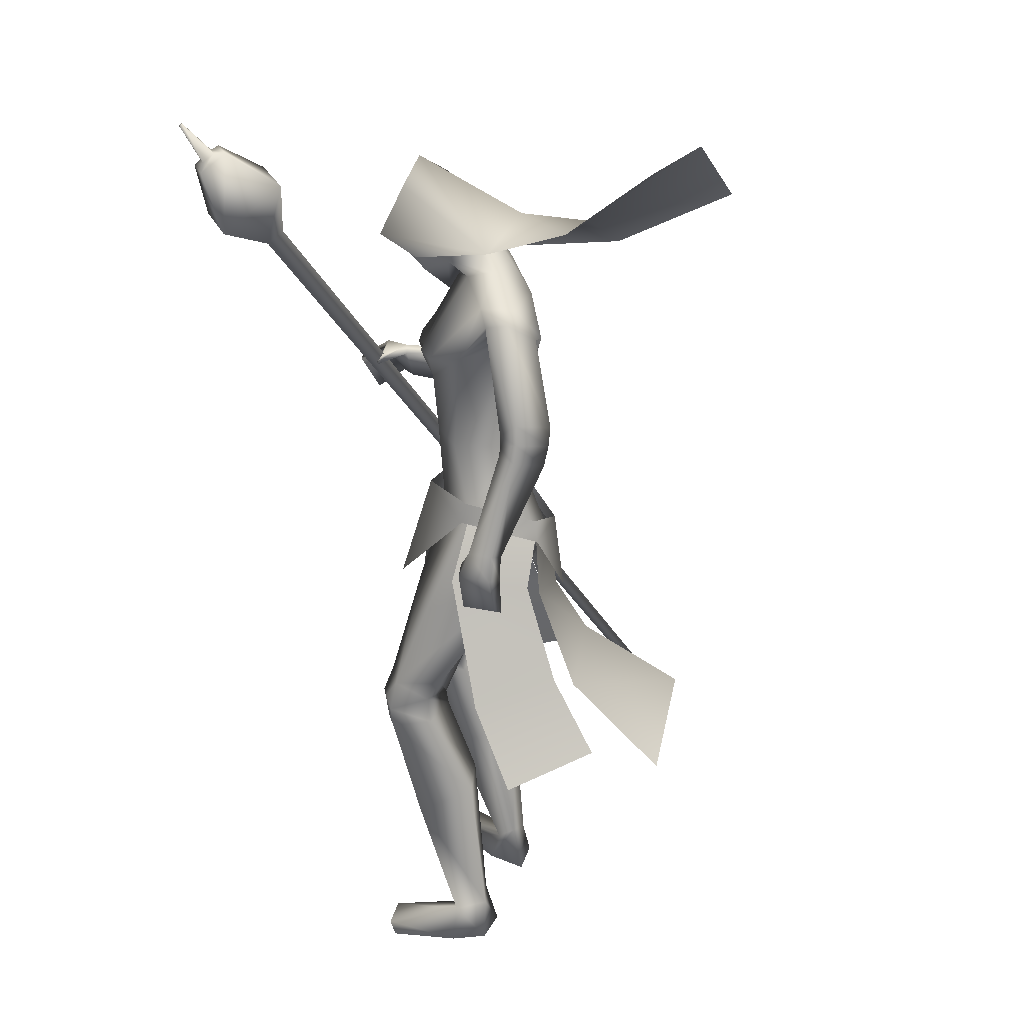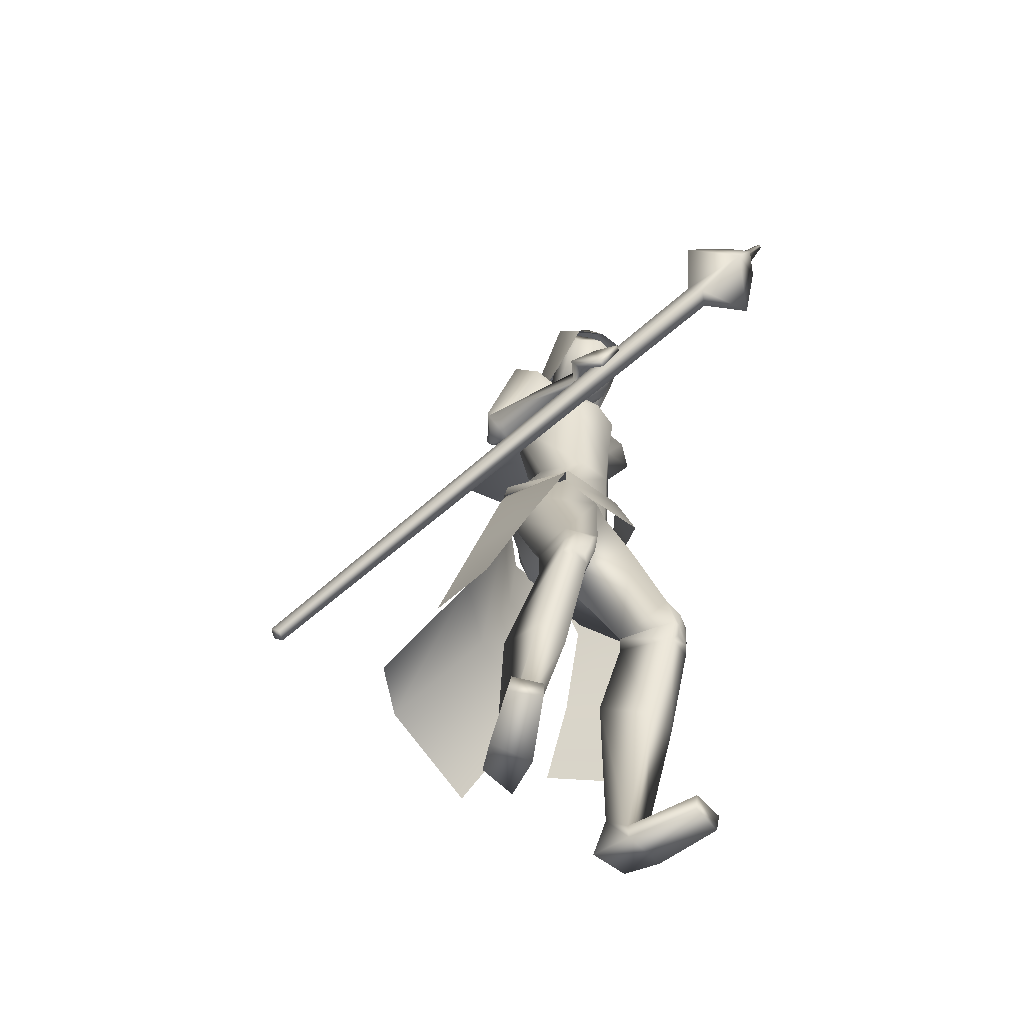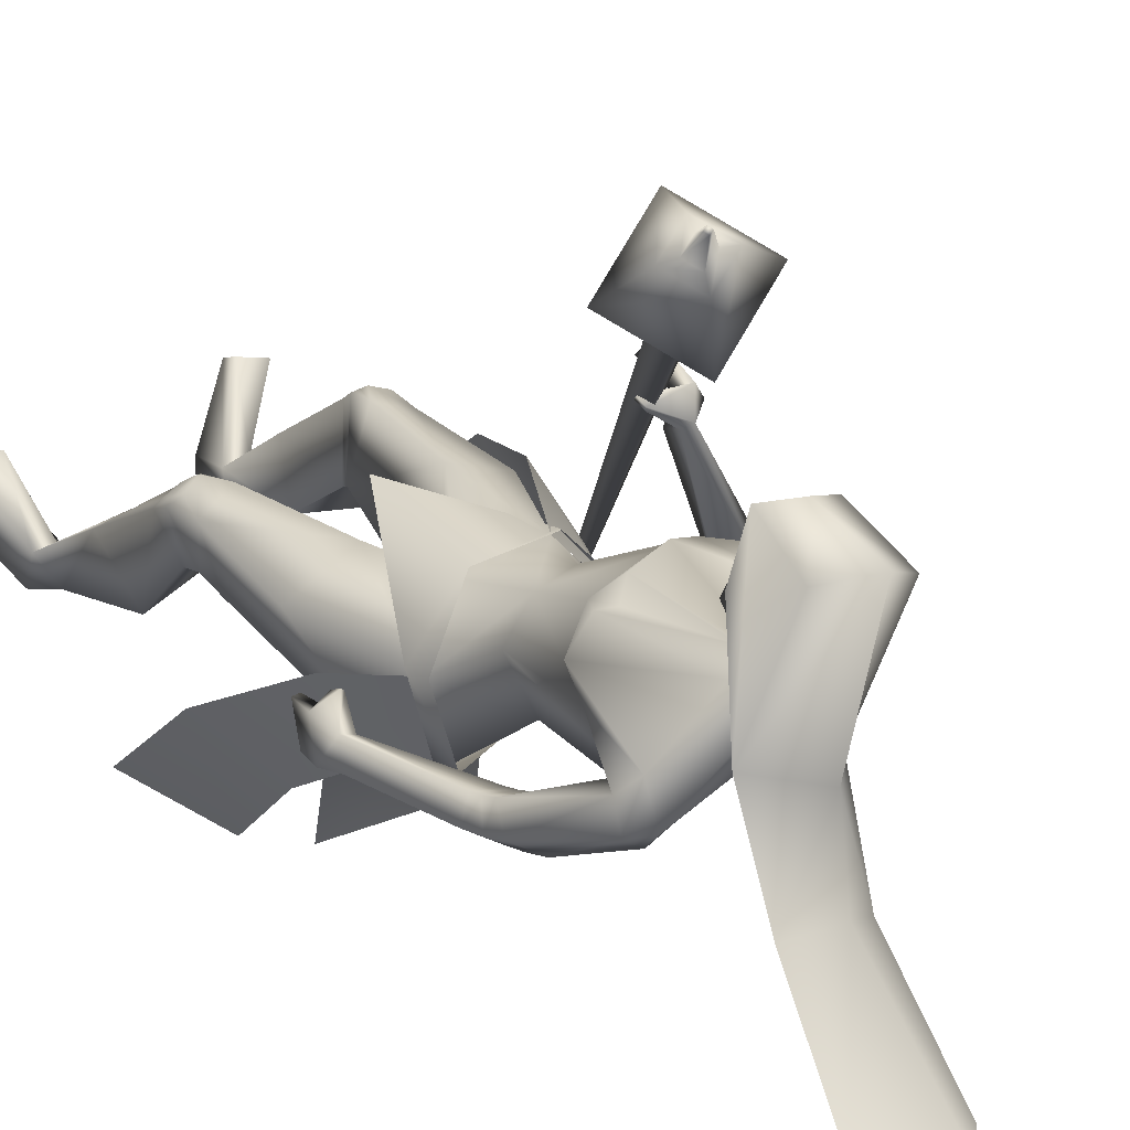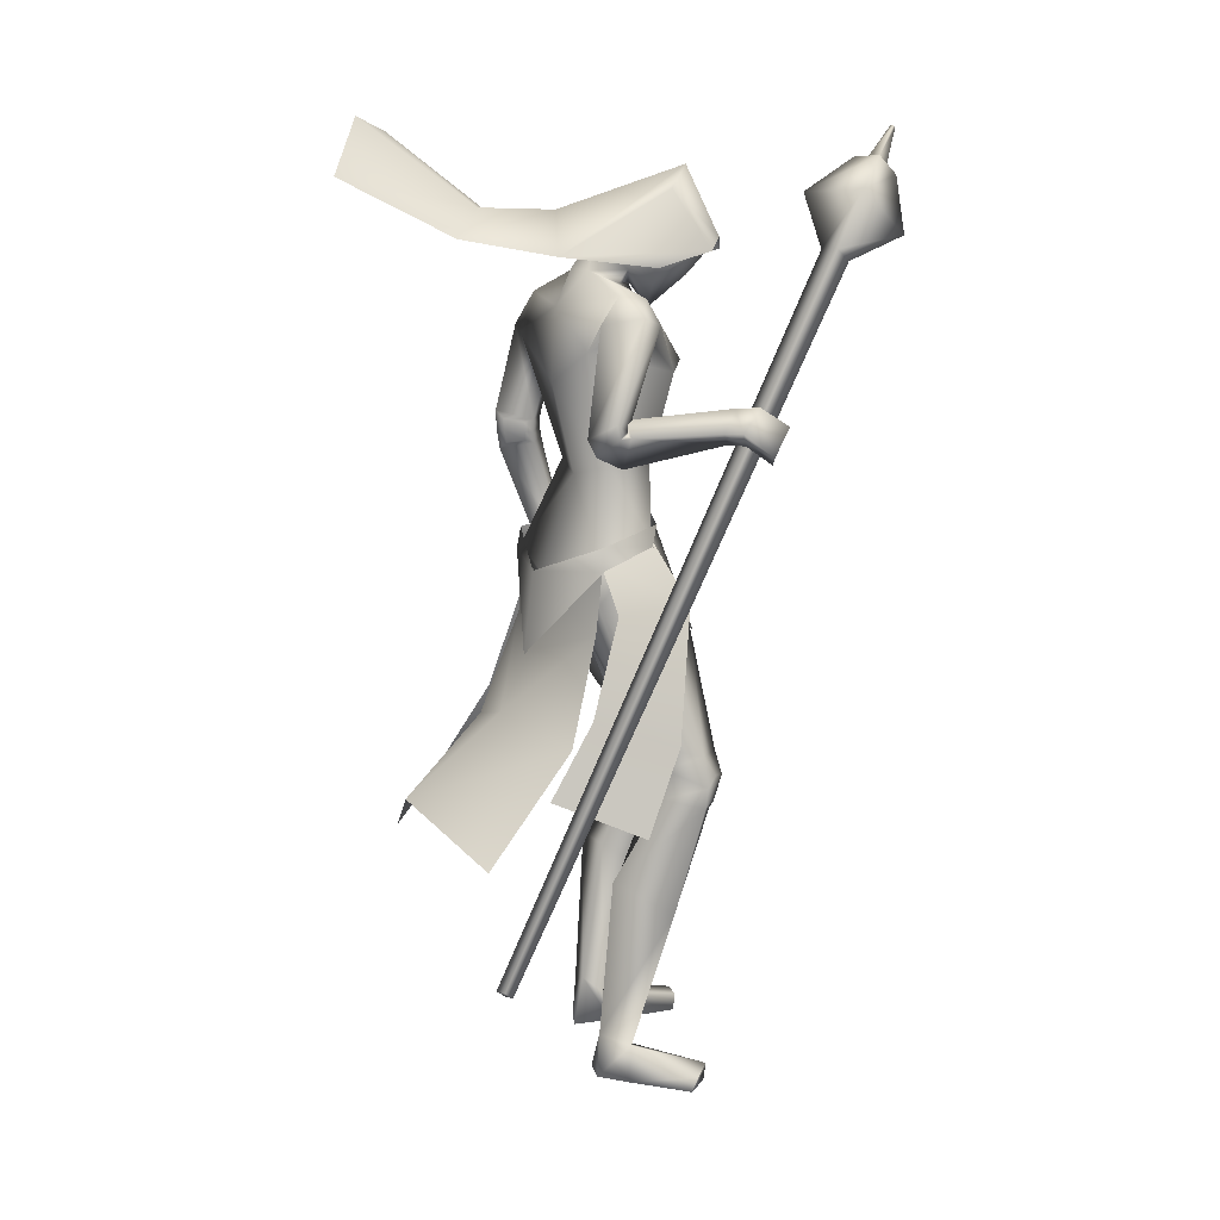
<metadata>
{"format":"obj","ext":"obj","renderer":"f3d","projection":"perspective","resolution":1024,"background":"white","views":[{"elev":23.4,"azim":123.8,"up":"+Y"},{"elev":-57.7,"azim":-25.9,"up":"+Y"},{"elev":9.2,"azim":144.7,"up":"+Z"},{"elev":10.6,"azim":-80.9,"up":"+Y"}]}
</metadata>
<code>
o Cube_Cube.001
v -0.5851 -0.7143 -0.1481
v -0.5722 -0.7262 -0.138
v -0.5842 -0.7254 -0.1217
v -0.5971 -0.7135 -0.1317
v 0.1167 0.4331 0.2994
v 0.1405 0.411 0.3179
v 0.1184 0.4124 0.3481
v 0.09454 0.4346 0.3295
v 0.07743 0.5382 0.374
v 0.165 0.457 0.4422
v 0.2462 0.4515 0.3313
v 0.1586 0.5327 0.2632
v 0.2117 0.5942 0.3484
v 0.2486 0.56 0.3771
v 0.2144 0.5623 0.4238
v 0.1775 0.5965 0.3951
v 0.2007 0.5927 0.3927
v 0.2175 0.5772 0.4058
v 0.2331 0.5761 0.3845
v 0.2163 0.5917 0.3715
v 0.2549 0.6484 0.4091
v 0.2593 0.6444 0.4125
v 0.2552 0.6447 0.418
v 0.2509 0.6487 0.4146
v 0.09959 -0.05987 -0.1151
v 0.04495 -0.0889 -0.2303
v 0.1676 -0.1708 -0.121
v 0.08599 -0.1863 -0.2372
v 0.114 -0.07264 -0.1062
v 0.1075 -0.03506 -0.1133
v 0.05355 -0.1024 -0.238
v 0.05029 -0.06242 -0.2302
v -0.09852 -0.1176 -0.1798
v 0.05029 -0.2431 0.08365
v -0.02297 0.5034 -0.1506
v 0.06509 0.4442 -0.1345
v -0.09337 0.4246 -0.1327
v -0.01909 0.5811 0.07526
v 0.05136 0.5401 0.06143
v -0.08954 0.5401 0.06143
v -0.01909 0.4579 0.1338
v 0.038 0.4361 0.1283
v -0.07618 0.4361 0.1283
v 0.0461 0.4064 0.03881
v -0.08428 0.4064 0.03881
v -0.03576 0.5066 -0.2868
v 0.05717 0.5039 -0.2965
v -0.1111 0.4543 -0.3044
v -0.06449 0.6619 -0.4922
v 0.07413 0.6392 -0.4774
v -0.1609 0.5595 -0.5056
v 0.03177 0.4021 -0.126
v -0.08913 0.4021 -0.08203
v -0.0351 0.4039 -0.1214
v 0.01858 0.3785 -0.05773
v -0.03322 0.3785 -0.03887
v 0.09022 0.3583 -0.211
v -0.154 0.3625 -0.0195
v 0.1069 0.3553 -0.1483
v -0.09956 0.3553 0.02021
v -0.0676 0.3409 -0.1429
v -0.07272 0.2085 -0.149
v 0.01958 0.2898 -0.2222
v -0.152 0.2677 -0.0729
v 0.05217 0.1828 -0.00019
v 0.1052 0.2494 -0.09701
v -0.05733 0.2281 0.06183
v 0.0462 0.07683 -0.007306
v 0.079 0.06376 -0.06799
v -0.01926 0.06376 0.01447
v -0.04516 0.04759 -0.1162
v 0.03275 0.06607 -0.1502
v -0.09216 0.06607 -0.04536
v 0.1412 0.1611 -0.2486
v -0.2368 0.1539 -0.008855
v 0.1347 0.1326 -0.2091
v -0.2019 0.1411 0.005124
v 0.07551 0.1447 -0.2797
v -0.2136 0.1258 -0.06242
v 0.07978 0.1282 -0.2112
v -0.168 0.1289 -0.03361
v 0.1509 0.0907 -0.2482
v -0.2259 0.1313 0.01362
v 0.1403 0.09226 -0.2092
v -0.1999 0.1592 0.00022
v 0.09074 0.07334 -0.2758
v -0.193 0.07458 -0.005949
v 0.08985 0.08506 -0.2117
v -0.1658 0.1306 -0.02488
v 0.09966 -0.05995 -0.1172
v -0.07257 -0.05986 0.02542
v -0.0851 -0.1257 -0.1638
v 0.04586 -0.0952 -0.2293
v -0.1724 -0.0952 -0.0462
v 0.07994 -0.2156 0.01358
v -0.04025 -0.2247 0.09087
v -0.03073 -0.226 -0.1033
v 0.08158 -0.1741 -0.2212
v -0.1706 -0.1672 -0.05213
v -0.07411 -0.1924 -0.1507
v 0.1693 -0.4277 0.01719
v -0.1343 -0.4315 0.128
v 0.1214 -0.4241 0.05944
v -0.07154 -0.4342 0.14
v 0.06156 -0.4789 -0.02723
v -0.06875 -0.4837 0.03215
v 0.1455 -0.4146 -0.07202
v -0.1576 -0.4113 0.0399
v 0.1762 -0.5213 0.02158
v -0.1461 -0.5219 0.133
v 0.131 -0.528 0.04849
v -0.0943 -0.5333 0.1329
v 0.06444 -0.5029 -0.03428
v -0.07747 -0.5103 0.02758
v 0.1466 -0.5051 -0.04877
v -0.1553 -0.5053 0.05732
v 0.1496 -0.9997 -0.09919
v -0.2314 -0.9971 0.01136
v 0.0735 -0.9987 -0.06934
v -0.1503 -1.001 0.009571
v 0.03692 -0.9981 -0.1324
v -0.1508 -1.002 -0.06837
v 0.1054 -0.9998 -0.1471
v -0.2171 -0.996 -0.04638
v 0.08271 -0.9483 -0.08595
v -0.1615 -0.9499 -0.002801
v 0.1239 -0.9434 -0.0903
v -0.1999 -0.9423 0.01089
v 0.05824 -0.9133 -0.1192
v -0.1526 -0.9163 -0.04593
v 0.09057 -0.9275 -0.1394
v -0.192 -0.9265 -0.0468
v 0.203 -0.9731 0.02191
v -0.2517 -0.9731 0.1362
v 0.1491 -0.9674 0.04244
v -0.1944 -0.9674 0.1421
v 0.1475 -0.9991 0.03877
v -0.1938 -0.9991 0.1382
v 0.2023 -0.9991 0.01123
v -0.2539 -0.9991 0.1257
v 0.1659 -0.2085 -0.2161
v -0.09854 0.08742 0.2414
v 0.1762 -0.2107 -0.153
v -0.06678 0.138 0.2642
v 0.1502 -0.2159 -0.2206
v -0.08739 0.07402 0.2369
v 0.1647 -0.2088 -0.1498
v -0.05726 0.1369 0.257
v 0.1871 -0.09177 -0.1739
v -0.09597 0.1711 0.1719
v 0.1816 -0.0903 -0.2197
v -0.1157 0.1294 0.1567
v 0.1553 -0.09927 -0.2236
v -0.09968 0.109 0.1605
v 0.1646 -0.09255 -0.1771
v -0.08525 0.1573 0.1644
v 0.03938 -0.07562 -0.01543
v 0.1646 -0.2488 -0.05792
v -0.152 -0.2469 0.07078
v 0.1956 -0.1408 -0.1562
v -0.09361 0.1732 0.2156
v 0.1886 -0.1382 -0.2189
v -0.1379 0.1322 0.1916
v 0.1537 -0.1472 -0.2208
v -0.1158 0.1092 0.1936
v 0.1663 -0.1406 -0.1579
v -0.07796 0.1585 0.2056
v 0.1547 -0.1533 -0.1405
v -0.0366 0.1428 0.1982
v 0.159 -0.1538 -0.1383
v -0.03645 0.1453 0.2023
v 0.1525 -0.1356 -0.1369
v -0.0402 0.1569 0.1872
v 0.157 -0.1363 -0.1342
v -0.03973 0.1596 0.1917
v 0.03717 -0.6467 -0.07944
v -0.09025 -0.6539 -0.02432
v 0.1229 -0.6504 -0.1294
v -0.1893 -0.6485 -0.02317
v 0.1569 -0.7107 -0.02763
v -0.1718 -0.71 0.08194
v 0.1005 -0.7101 -0.006361
v -0.1127 -0.7148 0.07131
v 0.1212 0.3388 -0.2159
v -0.1883 0.3279 0.02951
v 0.1257 0.3282 -0.1715
v -0.1448 0.3144 0.05126
v 0.08696 0.303 -0.1597
v -0.0981 0.3064 0.01043
v 0.06525 0.3014 -0.2401
v -0.1595 0.3136 -0.04898
v 0.08883 0.2445 0.000565
v 0.04654 0.2445 0.03605
v 0.1273 0.2465 -0.04618
v -0.006171 0.2465 0.06583
v 0.1454 0.1251 -0.2505
v -0.2376 0.13 -0.003723
v 0.1371 0.1105 -0.2108
v -0.204 0.1337 0.00329
v 0.08214 0.1099 -0.2798
v -0.2118 0.09611 -0.04722
v 0.08439 0.1055 -0.213
v -0.1707 0.1175 -0.0312
v 0.06042 -0.4795 -0.026
v -0.06768 -0.4876 0.03247
v 0.1546 -0.4521 -0.04761
v -0.1568 -0.4519 0.0621
v 0.178 -0.4854 0.02615
v -0.142 -0.4862 0.1376
v 0.1295 -0.4899 0.0629
v -0.08218 -0.4961 0.1443
v 0.1429 -0.4898 0.05961
v -0.09536 -0.4948 0.1484
v 0.1699 -0.4873 0.03906
v -0.1287 -0.4893 0.1445
v 0.144 -0.5137 0.05079
v -0.1029 -0.5181 0.1415
v 0.1685 -0.5103 0.03547
v -0.1314 -0.5121 0.1409
v 0.1446 -0.4658 0.06612
v -0.09129 -0.471 0.1547
v 0.1681 -0.4644 0.04421
v -0.1224 -0.4668 0.1479
v 0.07971 0.1057 -0.2273
v -0.1766 0.1116 -0.03731
v 0.07842 0.1082 -0.2657
v -0.2003 0.09927 -0.04646
v 0.08387 0.09011 -0.2276
v -0.1734 0.1155 -0.03017
v 0.08408 0.08498 -0.2622
v -0.1887 0.08539 -0.02104
v 0.07617 0.123 -0.2284
v -0.1795 0.12 -0.04555
v 0.0742 0.1293 -0.265
v -0.2027 0.11 -0.05616
v 0.001045 0.3753 -0.02573
v 0.05273 0.2398 0.00048
v -0.01909 0.4726 -0.07629
v 0.01841 0.4529 -0.07035
v -0.05659 0.4529 -0.07035
v -0.01909 0.5439 -0.02838
v 0.03929 0.4645 0.01154
v -0.07747 0.4645 0.01154
v 0.03536 0.5333 0.06552
v -0.07354 0.5333 0.06552
v -0.01909 0.5461 0.07311
v 0.02505 0.4034 -0.01782
v -0.06323 0.4034 -0.01782
v -0.01909 0.3808 -0.0231
v 0.02804 0.4432 0.103
v -0.06621 0.4432 0.103
v -0.01909 0.4451 0.1216
v 0.03451 0.3823 0.02727
v -0.07269 0.3823 0.02727
v -0.01909 0.3358 0.007951
v 0.2258 -0.5419 -0.2872
v 0.08034 -0.4999 -0.3832
v -0.2879 -0.483 -0.1147
v -0.2608 -0.5489 0.04985
v -0.2009 -0.1749 -0.01125
v -0.112 -0.1666 0.09973
v -0.1732 -0.0889 -0.04725
v -0.07203 -0.0597 0.02488
v 0.05697 -0.0315 0.005534
v -0.1105 -0.2651 -0.194
v -0.1741 -0.06242 -0.04199
v -0.1823 -0.1024 -0.04013
v -0.06883 -0.03506 0.03465
v -0.09012 -0.07155 0.03061
v -0.2605 -0.4948 -0.3736
v -0.08295 -0.5927 -0.4348
v -0.1007 -0.2594 -0.1832
v 0.03769 -0.2152 -0.2322
v -0.09136 -0.1288 -0.172
v 0.05016 -0.099 -0.2333
v -0.1763 -0.099 -0.04328
v -0.1731 -0.2152 -0.05537
v -0.3516 -0.5927 -0.2094
v -0.1401 -0.362 -0.2301
v 0.01874 -0.4034 -0.3011
v -0.2376 -0.4034 -0.086
v 0.04301 0.4989 0.03853
v -0.08119 0.4989 0.03853
v -0.01909 0.545 0.02236
v 0.03607 0.4127 0.06513
v -0.07425 0.4127 0.06513
v -0.01909 0.3939 0.07705
v 0.038 0.4361 0.1283
v 0.2019 -0.4046 -0.1961
v 0.08514 -0.3655 -0.2989
v -0.2499 -0.3495 -0.04761
v -0.2011 -0.3983 0.09609
f 1 2 3
f 1 3 4
f 1 5 6
f 1 6 2
f 2 6 7
f 2 7 3
f 3 7 8
f 3 8 4
f 5 1 4
f 5 4 8
f 5 8 9
f 5 9 12
f 8 7 10
f 8 10 9
f 7 6 11
f 7 11 10
f 6 5 12
f 6 12 11
f 11 12 13
f 11 13 14
f 10 11 14
f 10 14 15
f 9 10 15
f 9 15 16
f 12 9 16
f 12 16 13
f 13 16 17
f 13 17 20
f 16 15 18
f 16 18 17
f 15 14 19
f 15 19 18
f 14 13 20
f 14 20 19
f 19 20 21
f 19 21 22
f 18 19 22
f 18 22 23
f 17 18 23
f 17 23 24
f 20 17 24
f 20 24 21
f 21 24 23
f 21 23 22
f 26 25 27
f 26 27 28
f 29 31 32
f 29 32 30
f 31 265 33
f 31 33 32
f 29 30 264
f 29 264 34
f 36 35 38
f 36 38 39
f 38 35 37
f 38 37 40
f 39 38 41
f 39 41 42
f 41 38 40
f 41 40 43
f 36 39 42
f 36 42 44
f 43 40 37
f 43 37 45
f 35 36 47
f 35 47 46
f 48 37 35
f 48 35 46
f 46 47 50
f 46 50 49
f 51 48 46
f 51 46 49
f 52 55 59
f 52 59 57
f 60 56 53
f 60 53 58
f 52 57 61
f 52 61 54
f 61 58 53
f 61 53 54
f 61 57 63
f 61 63 62
f 64 58 61
f 64 61 62
f 66 65 68
f 66 68 69
f 68 65 67
f 68 67 70
f 62 63 72
f 62 72 71
f 73 64 62
f 73 62 71
f 63 66 69
f 63 69 72
f 70 67 64
f 70 64 73
f 71 72 93
f 71 93 92
f 94 73 71
f 94 71 92
f 72 69 90
f 72 90 93
f 91 70 73
f 91 73 94
f 93 98 100
f 93 100 92
f 100 99 94
f 100 94 92
f 117 119 121
f 117 121 123
f 122 120 118
f 122 118 124
f 129 121 119
f 129 119 125
f 120 122 130
f 120 130 126
f 131 123 121
f 131 121 129
f 122 124 132
f 122 132 130
f 127 117 123
f 127 123 131
f 124 118 128
f 124 128 132
f 127 125 135
f 127 135 133
f 136 126 128
f 136 128 134
f 117 127 133
f 117 133 139
f 134 128 118
f 134 118 140
f 125 119 137
f 125 137 135
f 138 120 126
f 138 126 136
f 119 117 139
f 119 139 137
f 140 118 120
f 140 120 138
f 135 137 139
f 135 139 133
f 140 138 136
f 140 136 134
f 141 143 147
f 141 147 145
f 148 144 142
f 148 142 146
f 68 157 90
f 68 90 69
f 91 157 68
f 91 68 70
f 90 157 95
f 90 95 158
f 96 157 91
f 96 91 159
f 90 158 98
f 90 98 93
f 99 159 91
f 99 91 94
f 149 160 162
f 149 162 151
f 163 161 150
f 163 150 152
f 160 143 141
f 160 141 162
f 142 144 161
f 142 161 163
f 151 162 164
f 151 164 153
f 165 163 152
f 165 152 154
f 162 141 145
f 162 145 164
f 146 142 163
f 146 163 165
f 166 147 143
f 166 143 160
f 144 148 167
f 144 167 161
f 153 164 166
f 153 166 155
f 167 165 154
f 167 154 156
f 164 145 147
f 164 147 166
f 148 146 165
f 148 165 167
f 166 160 170
f 166 170 168
f 171 161 167
f 171 167 169
f 155 166 168
f 155 168 172
f 169 167 156
f 169 156 173
f 160 149 174
f 160 174 170
f 175 150 161
f 175 161 171
f 149 155 172
f 149 172 174
f 173 156 150
f 173 150 175
f 172 168 170
f 172 170 174
f 171 169 173
f 171 173 175
f 115 178 176
f 115 176 113
f 177 179 116
f 177 116 114
f 178 131 129
f 178 129 176
f 130 132 179
f 130 179 177
f 109 180 178
f 109 178 115
f 179 181 110
f 179 110 116
f 180 127 131
f 180 131 178
f 132 128 181
f 132 181 179
f 111 182 180
f 111 180 109
f 181 183 112
f 181 112 110
f 182 125 127
f 182 127 180
f 128 126 183
f 128 183 181
f 113 176 182
f 113 182 111
f 183 177 114
f 183 114 112
f 176 129 125
f 176 125 182
f 126 130 177
f 126 177 183
f 95 97 105
f 95 105 103
f 106 97 96
f 106 96 104
f 98 158 101
f 98 101 107
f 102 159 99
f 102 99 108
f 97 98 107
f 97 107 105
f 108 99 97
f 108 97 106
f 101 158 95
f 101 95 103
f 96 159 102
f 96 102 104
f 82 84 149
f 82 149 151
f 150 85 83
f 150 83 152
f 82 151 153
f 82 153 86
f 154 152 83
f 154 83 87
f 84 88 155
f 84 155 149
f 156 89 85
f 156 85 150
f 86 153 155
f 86 155 88
f 156 154 87
f 156 87 89
f 59 186 184
f 59 184 57
f 185 187 60
f 185 60 58
f 186 76 74
f 186 74 184
f 75 77 187
f 75 187 185
f 66 188 186
f 66 186 59
f 187 189 67
f 187 67 60
f 188 80 76
f 188 76 186
f 77 81 189
f 77 189 187
f 63 190 188
f 63 188 66
f 189 191 64
f 189 64 67
f 190 78 80
f 190 80 188
f 81 79 191
f 81 191 189
f 57 184 190
f 57 190 63
f 191 185 58
f 191 58 64
f 184 74 78
f 184 78 190
f 79 75 185
f 79 185 191
f 97 100 98
f 99 100 97
f 95 157 97
f 97 157 96
f 59 194 66
f 67 195 60
f 55 192 194
f 55 194 59
f 195 193 56
f 195 56 60
f 65 66 194
f 65 194 192
f 195 67 65
f 195 65 193
f 76 198 196
f 76 196 74
f 197 199 77
f 197 77 75
f 198 84 82
f 198 82 196
f 83 85 199
f 83 199 197
f 74 196 200
f 74 200 78
f 201 197 75
f 201 75 79
f 196 82 86
f 196 86 200
f 87 83 197
f 87 197 201
f 80 202 198
f 80 198 76
f 199 203 81
f 199 81 77
f 202 88 84
f 202 84 198
f 85 89 203
f 85 203 199
f 107 206 204
f 107 204 105
f 205 207 108
f 205 108 106
f 206 115 113
f 206 113 204
f 114 116 207
f 114 207 205
f 101 208 206
f 101 206 107
f 207 209 102
f 207 102 108
f 208 109 115
f 208 115 206
f 116 110 209
f 116 209 207
f 105 204 210
f 105 210 103
f 211 205 106
f 211 106 104
f 204 113 111
f 204 111 210
f 112 114 205
f 112 205 211
f 210 111 216
f 210 216 212
f 217 112 211
f 217 211 213
f 103 210 212
f 103 212 220
f 213 211 104
f 213 104 221
f 109 208 214
f 109 214 218
f 215 209 110
f 215 110 219
f 208 101 222
f 208 222 214
f 223 102 209
f 223 209 215
f 111 109 218
f 111 218 216
f 219 110 112
f 219 112 217
f 101 103 220
f 101 220 222
f 221 104 102
f 221 102 223
f 220 212 214
f 220 214 222
f 215 213 221
f 215 221 223
f 212 216 218
f 212 218 214
f 219 217 213
f 219 213 215
f 88 202 224
f 88 224 228
f 225 203 89
f 225 89 229
f 202 80 232
f 202 232 224
f 233 81 203
f 233 203 225
f 200 86 230
f 200 230 226
f 231 87 201
f 231 201 227
f 78 200 226
f 78 226 234
f 227 201 79
f 227 79 235
f 86 88 228
f 86 228 230
f 229 89 87
f 229 87 231
f 80 78 234
f 80 234 232
f 235 79 81
f 235 81 233
f 234 226 224
f 234 224 232
f 225 227 235
f 225 235 233
f 226 230 228
f 226 228 224
f 229 231 227
f 229 227 225
f 192 55 236
f 192 236 237
f 236 56 193
f 236 193 237
f 65 192 237
f 237 193 65
f 253 247 239
f 253 239 242
f 240 248 254
f 240 254 243
f 238 241 242
f 238 242 239
f 243 241 238
f 243 238 240
f 250 244 246
f 250 246 252
f 246 245 251
f 246 251 252
f 255 249 247
f 255 247 253
f 248 249 255
f 248 255 254
f 52 239 247
f 52 247 55
f 248 240 53
f 248 53 56
f 52 54 238
f 52 238 239
f 238 54 53
f 238 53 240
f 55 247 249
f 55 249 236
f 249 248 56
f 249 56 236
f 262 260 261
f 262 261 263
f 269 34 264
f 269 264 268
f 267 266 33
f 267 33 265
f 269 268 266
f 269 266 267
f 274 275 273
f 274 273 272
f 274 272 277
f 274 277 276
f 273 280 279
f 273 279 272
f 280 271 270
f 280 270 279
f 277 272 279
f 277 279 281
f 281 279 270
f 281 270 278
f 242 282 285
f 242 285 253
f 282 244 250
f 282 250 285
f 245 283 286
f 245 286 251
f 283 243 254
f 283 254 286
f 244 282 284
f 244 284 246
f 282 242 241
f 282 241 284
f 243 283 284
f 243 284 241
f 283 245 246
f 283 246 284
f 286 287 252
f 286 252 251
f 285 250 252
f 285 252 287
f 286 254 255
f 286 255 287
f 285 287 255
f 285 255 253
f 27 289 290
f 27 290 28
f 289 256 257
f 289 257 290
f 260 291 292
f 260 292 261
f 291 258 259
f 291 259 292

</code>
